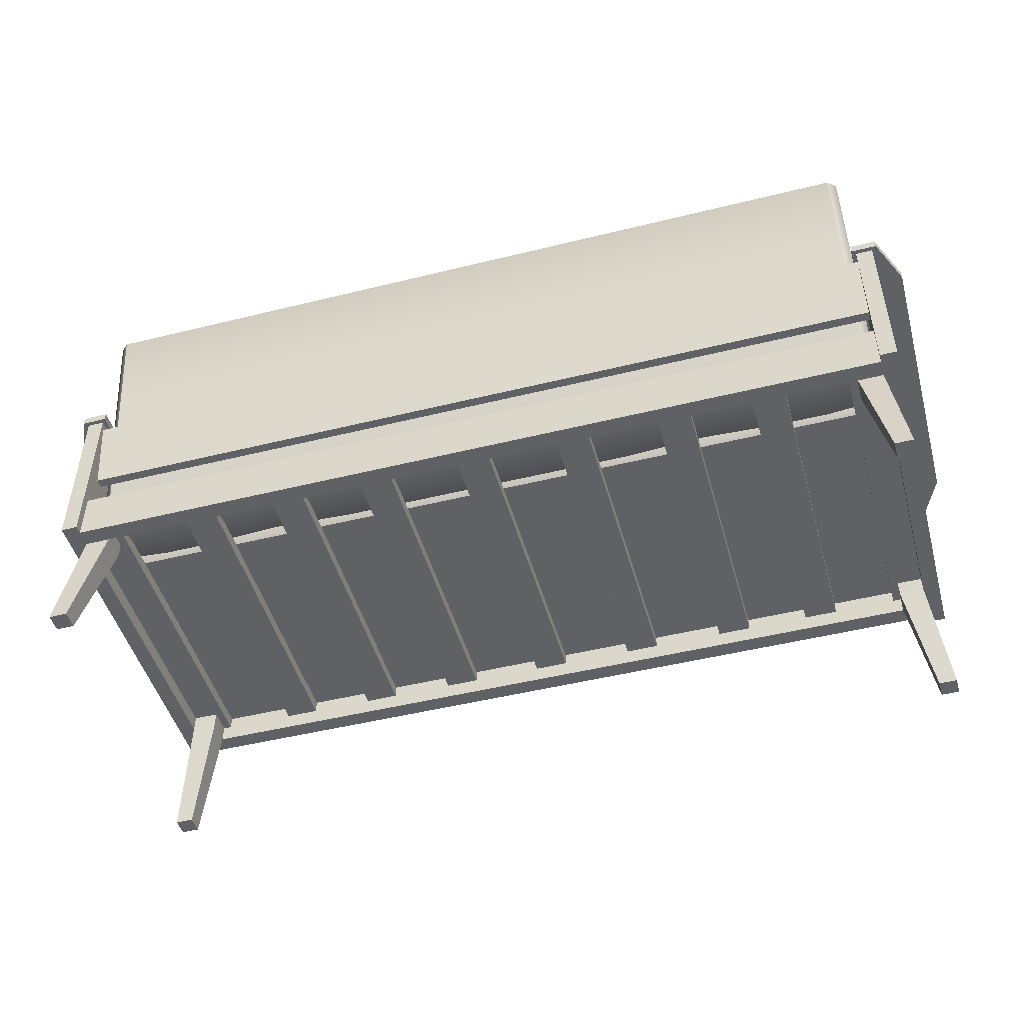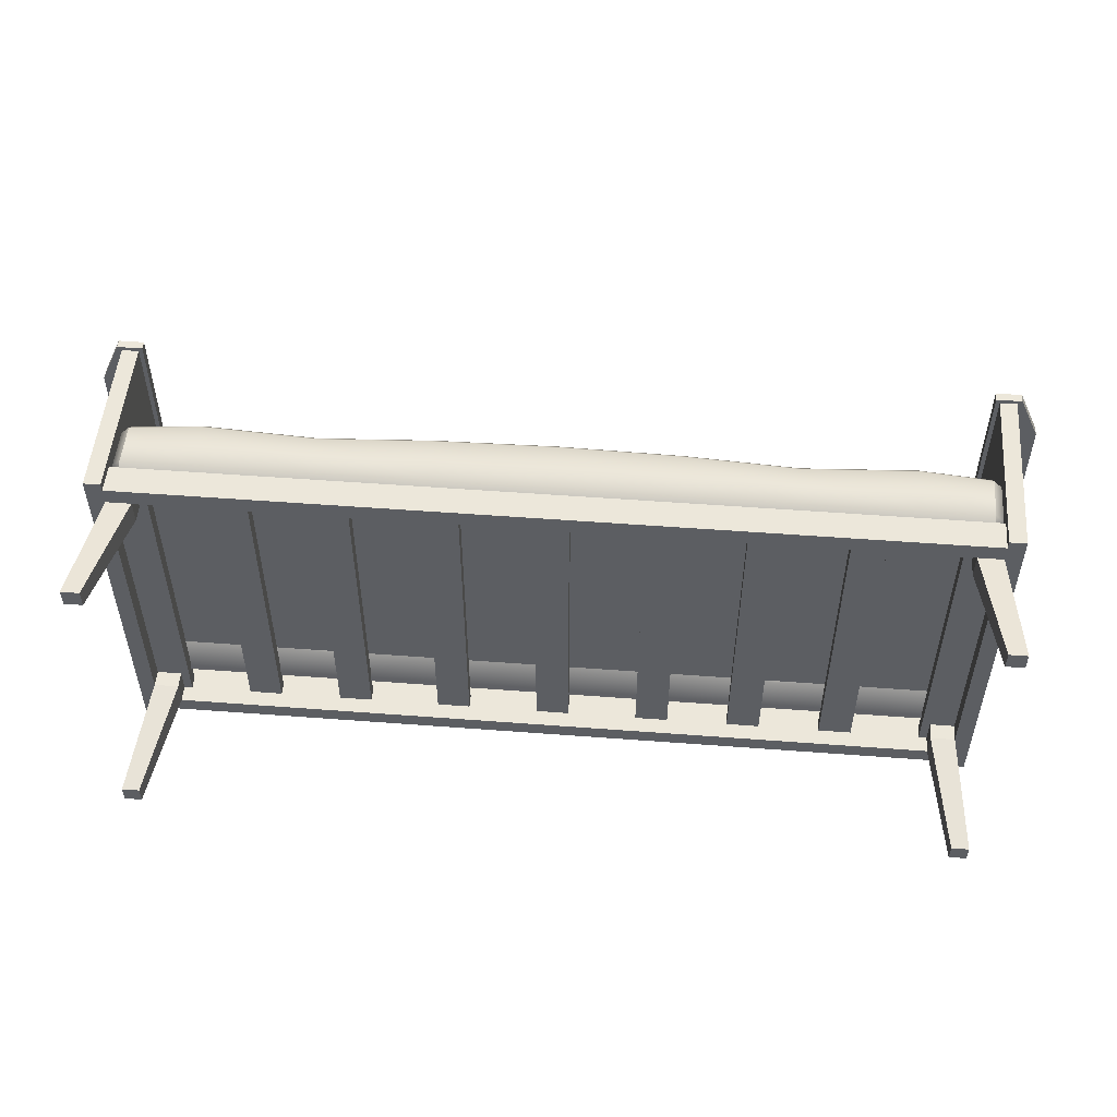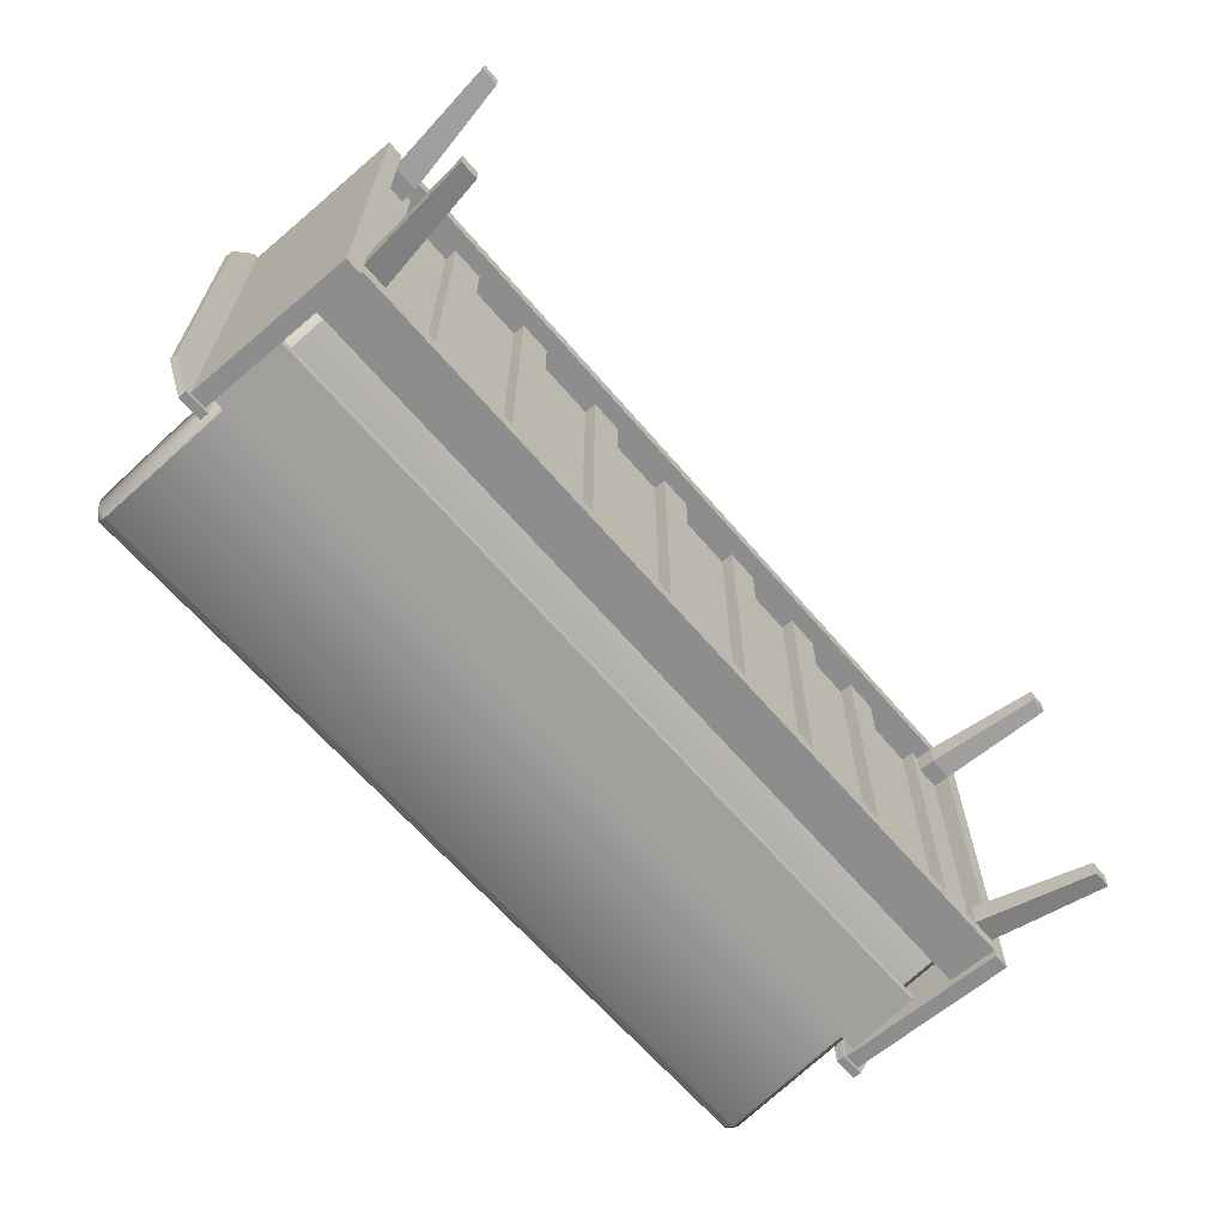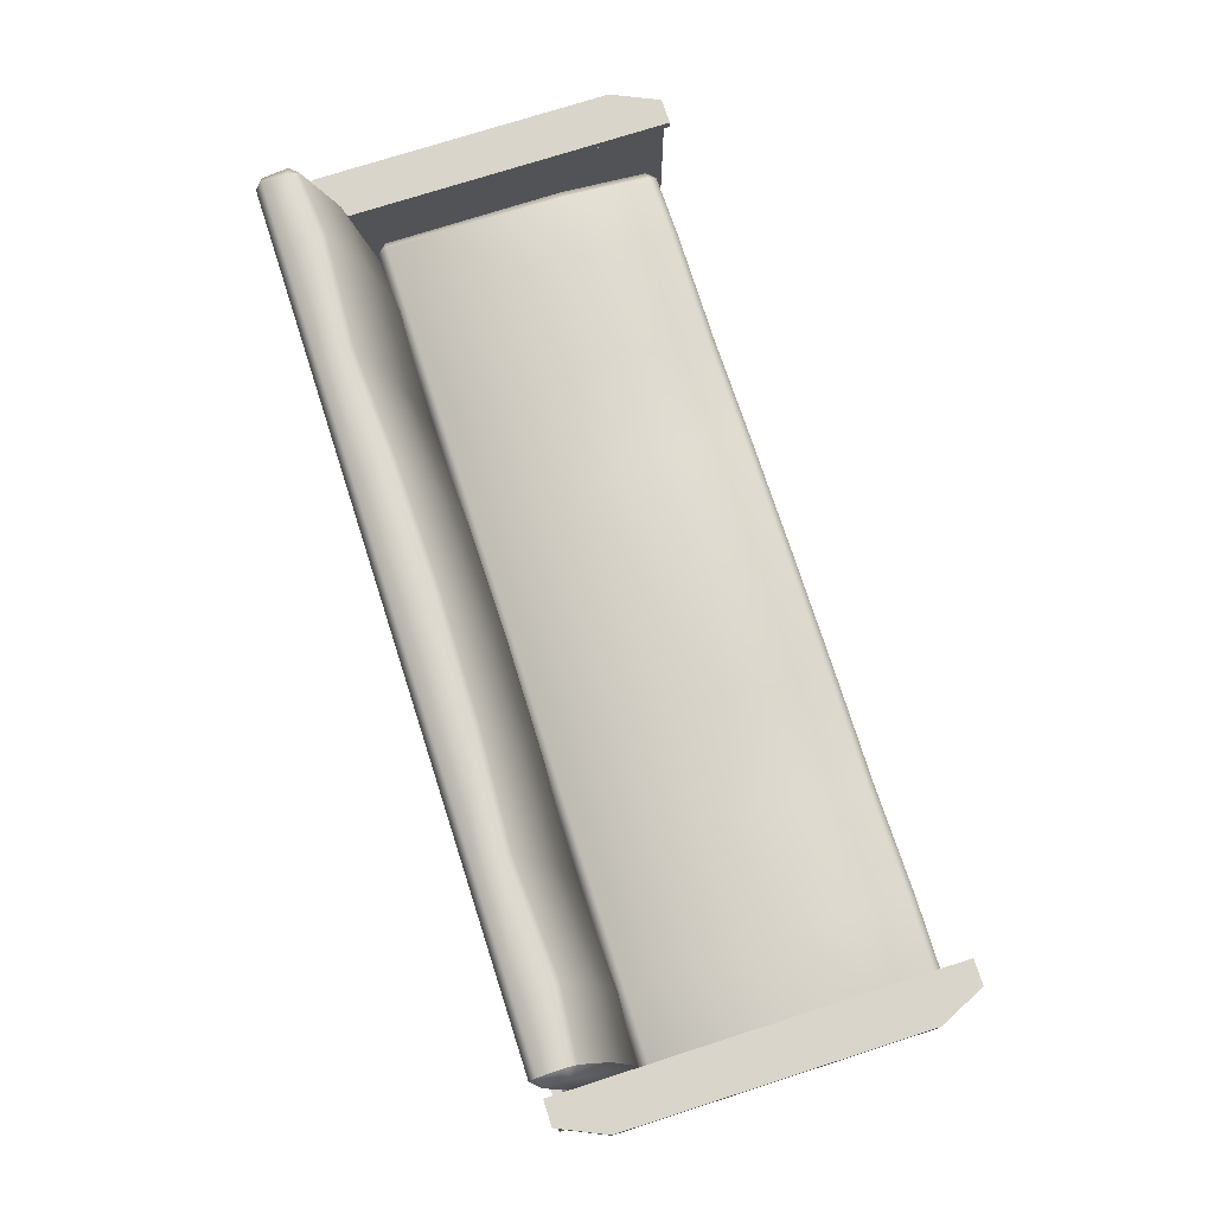
<metadata>
{"format":"obj","ext":"obj","renderer":"f3d","projection":"perspective","resolution":1024,"background":"white","views":[{"elev":-48.1,"azim":-164.5,"up":"+Y"},{"elev":51.9,"azim":4.7,"up":"+Z"},{"elev":-64.6,"azim":-49.5,"up":"+Z"},{"elev":74.2,"azim":-107.8,"up":"+Y"}]}
</metadata>
<code>
o sofa_4_2
v -1 0.5 0.07
v 1 0.5 0.07
v 1 0.5 0.09181
v -1 0.5 0.09181
v -1 0.67 0.04
v 1 0.67 0.04
v 1 0.67 0.06181
v -1 0.67 0.06181
v -1.04 0.28 0.93
v -1.04 0.69 0.93
v -1.04 0.28 0.03
v -1.04 0.69 0.03
v -1 0.28 0.93
v -1 0.69 0.93
v -1 0.28 0.03
v -1 0.69 0.03
v -1.05 0.69 0.94
v -1.05 0.71 0.94
v -1.05 0.69 0.02
v -1.05 0.71 0.02
v -0.99 0.71 0.94
v 1 0.28 0.93
v 1 0.69 0.93
v 1 0.28 0.03
v 1 0.69 0.03
v 1.04 0.28 0.93
v 1.04 0.69 0.93
v 1.04 0.28 0.03
v 1.04 0.69 0.03
v 1.05 0.69 0.94
v 1.05 0.71 0.94
v 1.05 0.69 0.02
v 1.05 0.71 0.02
v 1.1 0.71 0.13
v 0.99 0.71 0.02
v 1.1 0.69 0.13
v 0.99 0.69 0.02
v -0.99 0.71 0.02
v -1.1 0.71 0.13
v -0.99 0.69 0.02
v -1.1 0.69 0.13
v 1.1 0.71 0.83
v 1.1 0.69 0.83
v 0.99 0.71 0.94
v 0.99 0.69 0.94
v -0.99 0.69 0.94
v -1.1 0.71 0.83
v -1.1 0.69 0.83
v -1 0.28 0.91
v -1 0.35 0.91
v -1 0.28 0.87
v -1 0.35 0.87
v 1 0.28 0.91
v 1 0.35 0.91
v 1 0.28 0.87
v 1 0.35 0.87
v -1 0.28 0.09
v -1 0.4 0.09
v -1 0.28 0.05
v -1 0.4 0.05
v 1 0.28 0.09
v 1 0.4 0.09
v 1 0.28 0.05
v 1 0.4 0.05
v -0.04 0.32 0.09
v -0.04 0.32 0.87
v -0.04 0.35 0.87
v -0.04 0.35 0.09
v 0.04 0.32 0.09
v 0.04 0.32 0.87
v 0.04 0.35 0.87
v 0.04 0.35 0.09
v -0.69 0.35 0.09
v -0.69 0.35 0.87
v -0.69 0.32 0.87
v -0.69 0.32 0.09
v -0.77 0.35 0.09
v -0.77 0.35 0.87
v -0.77 0.32 0.87
v -0.77 0.32 0.09
v 0.44 0.32 0.09
v 0.44 0.32 0.87
v 0.44 0.35 0.87
v 0.44 0.35 0.09
v 0.52 0.32 0.09
v 0.52 0.32 0.87
v 0.52 0.35 0.87
v 0.52 0.35 0.09
v -0.29 0.32 0.09
v -0.29 0.32 0.87
v -0.29 0.35 0.87
v -0.29 0.35 0.09
v -0.21 0.32 0.09
v -0.21 0.32 0.87
v -0.21 0.35 0.87
v -0.21 0.35 0.09
v -0.46 0.35 0.09
v -0.46 0.35 0.87
v -0.46 0.32 0.87
v -0.46 0.32 0.09
v -0.54 0.35 0.09
v -0.54 0.35 0.87
v -0.54 0.32 0.87
v -0.54 0.32 0.09
v -0.92 0.35 0.09
v -0.92 0.35 0.87
v -0.92 0.32 0.87
v -0.92 0.32 0.09
v -1 0.35 0.09
v -1 0.35 0.87
v -1 0.32 0.87
v -1 0.32 0.09
v 0.92 0.32 0.09
v 0.92 0.32 0.87
v 0.92 0.35 0.87
v 0.92 0.35 0.09
v 1 0.32 0.09
v 1 0.32 0.87
v 1 0.35 0.87
v 1 0.35 0.09
v 0.75 0.35 0.09
v 0.75 0.35 0.87
v 0.75 0.32 0.87
v 0.75 0.32 0.09
v 0.67 0.35 0.09
v 0.67 0.35 0.87
v 0.67 0.32 0.87
v 0.67 0.32 0.09
v 0.29 0.35 0.09
v 0.29 0.35 0.87
v 0.29 0.32 0.87
v 0.29 0.32 0.09
v 0.21 0.35 0.09
v 0.21 0.35 0.87
v 0.21 0.32 0.87
v 0.21 0.32 0.09
v -1 0.28 0.87
v -1 0.28 0.81
v -0.94 0.28 0.87
v -0.94 0.28 0.81
v -1.031 0 0.9014
v -1.031 0 0.8586
v -0.9886 0 0.9014
v -0.9886 0 0.8586
v -1 0.28 0.15
v -1 0.28 0.09
v -0.94 0.28 0.15
v -0.94 0.28 0.09
v -1.031 0 0.1014
v -1.031 0 0.0586
v -0.9886 0 0.1014
v -0.9886 0 0.0586
v 0.94 0.28 0.87
v 0.94 0.28 0.81
v 1 0.28 0.87
v 1 0.28 0.81
v 0.9886 0 0.9014
v 0.9886 0 0.8586
v 1.031 0 0.9014
v 1.031 0 0.8586
v 0.94 0.28 0.15
v 0.94 0.28 0.09
v 1 0.28 0.15
v 1 0.28 0.09
v 0.9886 0 0.1014
v 0.9886 0 0.0586
v 1.031 0 0.1014
v 1.031 0 0.0586
v -1 0.32 0.87
v -1 0.32 0.81
v -0.94 0.32 0.87
v -0.94 0.32 0.81
v -1 0.32 0.15
v -1 0.32 0.09
v -0.94 0.32 0.15
v -0.94 0.32 0.09
v 0.94 0.32 0.87
v 0.94 0.32 0.81
v 1 0.32 0.87
v 1 0.32 0.81
v 0.94 0.32 0.15
v 0.94 0.32 0.09
v 1 0.32 0.15
v 1 0.32 0.09
v -0.98 0.35 0.89
v -0.98 0.37 0.91
v -1 0.37 0.89
v -0.98 0.47 0.91
v -0.98 0.49 0.89
v -1 0.47 0.89
v -1 0.37 0.25
v -0.98 0.37 0.23
v -1 0.5 0.25
v -0.98 0.52 0.25
v -0.98 0.5 0.23
v 0 0.35 0.89
v 0 0.52 0.23
v 0 0.54 0.25
v -0.55 0.35 0.25
v -0.55 0.37 0.23
v -0.55 0.52 0.25
v -0.55 0.5 0.23
v -0.55 0.37 0.91
v -0.55 0.49 0.89
v -0.55 0.47 0.91
v 0 0.37 0.91
v 0 0.49 0.91
v 0 0.51 0.89
v 0 0.37 0.23
v 0.98 0.35 0.89
v 1 0.37 0.89
v 0.98 0.37 0.91
v 0.98 0.49 0.89
v 0.98 0.47 0.91
v 1 0.47 0.89
v 0.98 0.37 0.23
v 1 0.37 0.25
v 0.98 0.35 0.25
v 0.98 0.5 0.23
v 0.98 0.52 0.25
v 1 0.5 0.25
v 0.55 0.37 0.23
v 0.55 0.52 0.25
v 0.55 0.5 0.23
v 0.55 0.35 0.89
v 0.55 0.37 0.91
v 0.55 0.49 0.89
v 0.55 0.47 0.91
v 1 0.37 0.68
v 0.98 0.52 0.68
v 1 0.5 0.68
v 0.55 0.52 0.68
v -1 0.37 0.68
v -0.98 0.52 0.68
v -1 0.5 0.68
v 0 0.54 0.68
v -0.55 0.52 0.68
v 0.285 0.515 0.23
v 0.285 0.37 0.91
v 0.285 0.505 0.89
v 0.285 0.37 0.23
v 0.285 0.535 0.25
v 0.285 0.35 0.89
v 0.285 0.485 0.91
v 0.285 0.535 0.68
v -0.285 0.37 0.23
v -0.285 0.535 0.25
v -0.285 0.35 0.89
v -0.285 0.485 0.91
v -0.285 0.35 0.25
v -0.285 0.515 0.23
v -0.285 0.37 0.91
v -0.285 0.505 0.89
v -0.285 0.535 0.68
v 0.815 0.37 0.23
v 0.815 0.535 0.25
v 0.815 0.35 0.89
v 0.815 0.485 0.91
v 0.815 0.515 0.23
v 0.815 0.37 0.91
v 0.815 0.505 0.89
v 0.815 0.535 0.68
v -0.815 0.35 0.25
v -0.815 0.515 0.23
v -0.815 0.37 0.91
v -0.815 0.505 0.89
v -0.815 0.37 0.23
v -0.815 0.535 0.25
v -0.815 0.35 0.89
v -0.815 0.485 0.91
v -0.815 0.535 0.68
v -0.98 0.35 0.25
v -0.55 0.35 0.89
v 0 0.35 0.25
v 0.55 0.35 0.25
v 0.98 0.35 0.68
v -0.98 0.35 0.68
v 0.285 0.35 0.25
v 0.815 0.35 0.25
v 0.97 0.99 0.005394
v 0.97 1.013 0.02162
v 0.99 0.9934 0.02509
v 0.97 1.024 0.08071
v 0.97 1.007 0.1039
v 0.99 1.004 0.08418
v 0.99 0.3632 0.1362
v 0.97 0.3435 0.1397
v 0.97 0.3597 0.1165
v 0.99 0.3788 0.2249
v 0.97 0.3823 0.2446
v 0.97 0.3591 0.2283
v 0 0.99 0.005394
v -0 0.3626 0.248
v -0 0.3857 0.2642
v 0.55 0.3597 0.1165
v 0.55 0.3435 0.1397
v 0.55 0.3823 0.2446
v 0.55 0.3591 0.2283
v 0.55 0.99 0.005394
v 0.55 1.013 0.02162
v 0.55 1.007 0.1039
v 0.55 1.024 0.08071
v -0 1.013 0.02162
v -0 1.027 0.1004
v -0 1.011 0.1236
v -0 0.3435 0.1397
v 0 0.3597 0.1165
v -0.97 0.99 0.005394
v -0.99 0.9934 0.02509
v -0.97 1.013 0.02162
v -0.97 1.007 0.1039
v -0.97 1.024 0.08071
v -0.99 1.004 0.08418
v -0.97 0.3435 0.1397
v -0.99 0.3632 0.1362
v -0.97 0.3597 0.1165
v -0.97 0.3591 0.2283
v -0.97 0.3823 0.2446
v -0.99 0.3788 0.2249
v -0.55 0.3597 0.1165
v -0.55 0.3435 0.1397
v -0.55 0.3823 0.2446
v -0.55 0.3591 0.2283
v -0.55 0.99 0.005394
v -0.55 1.013 0.02162
v -0.55 1.007 0.1039
v -0.55 1.024 0.08071
v -0.97 0.8057 0.1699
v -0.99 0.8023 0.1502
v -0.55 0.8057 0.1699
v 0.97 0.8057 0.1699
v 0.99 0.8023 0.1502
v -0 0.8092 0.1896
v 0.55 0.8057 0.1699
v -0.285 0.3597 0.1165
v -0.285 0.3617 0.2431
v -0.285 1.013 0.02162
v -0.285 1.01 0.1186
v -0.285 0.3435 0.1397
v -0.285 0.3849 0.2593
v -0.285 0.99 0.005394
v -0.285 1.026 0.09548
v -0.285 0.8083 0.1847
v 0.285 0.3435 0.1397
v 0.285 0.3849 0.2593
v 0.285 0.99 0.005394
v 0.285 1.026 0.09548
v 0.285 0.3597 0.1165
v 0.285 0.3617 0.2431
v 0.285 1.013 0.02162
v 0.285 1.01 0.1186
v 0.285 0.8083 0.1847
v -0.815 0.3435 0.1397
v -0.815 0.3849 0.2593
v -0.815 0.99 0.005394
v -0.815 1.026 0.09548
v -0.815 0.3597 0.1165
v -0.815 0.3617 0.2431
v -0.815 1.013 0.02162
v -0.815 1.01 0.1186
v -0.815 0.8083 0.1847
v 0.815 0.3597 0.1165
v 0.815 0.3617 0.2431
v 0.815 1.013 0.02162
v 0.815 1.01 0.1186
v 0.815 0.3435 0.1397
v 0.815 0.3849 0.2593
v 0.815 0.99 0.005394
v 0.815 1.026 0.09548
v 0.815 0.8083 0.1847
f 2 1 5 6
f 7 6 5 8
f 4 3 7 8
f 1 2 3 4
f 14 16 12 10
f 13 14 10 9
f 15 16 14 13
f 9 10 12 11
f 11 15 13 9
f 15 11 12 16
f 38 20 39
f 46 21 18 17
f 41 39 20 19
f 48 46 17
f 40 19 20 38
f 27 29 25 23
f 26 27 23 22
f 28 29 27 26
f 22 23 25 24
f 24 28 26 22
f 28 24 25 29
f 34 33 35
f 30 31 44 45
f 43 42 31 30
f 45 43 30
f 32 37 35 33
f 37 32 36
f 45 44 35 37
f 32 33 34 36
f 42 34 35 44
f 19 40 41
f 48 47 39 41
f 21 38 39 47
f 31 42 44
f 37 36 43 45
f 36 34 42 43
f 21 47 18
f 17 18 47 48
f 41 40 46 48
f 40 38 21 46
f 53 54 50 49
f 55 51 52 56
f 54 56 52 50
f 51 55 53 49
f 61 62 58 57
f 63 59 60 64
f 62 64 60 58
f 59 63 61 57
f 66 65 69 70
f 71 70 69 72
f 68 67 71 72
f 65 66 67 68
f 77 78 74 73
f 80 79 78 77
f 79 80 76 75
f 74 75 76 73
f 82 81 85 86
f 81 82 83 84
f 87 86 85 88
f 84 83 87 88
f 92 91 95 96
f 89 90 91 92
f 90 89 93 94
f 95 94 93 96
f 98 99 100 97
f 101 102 98 97
f 104 103 102 101
f 103 104 100 99
f 111 112 108 107
f 106 107 108 105
f 109 110 106 105
f 112 111 110 109
f 116 115 119 120
f 113 114 115 116
f 114 113 117 118
f 119 118 117 120
f 122 123 124 121
f 125 126 122 121
f 128 127 126 125
f 127 128 124 123
f 135 136 132 131
f 130 131 132 129
f 133 134 130 129
f 136 135 134 133
f 138 140 144 142
f 142 144 143 141
f 137 138 142 141
f 140 139 143 144
f 139 137 141 143
f 146 148 152 150
f 150 152 151 149
f 145 146 150 149
f 148 147 151 152
f 147 145 149 151
f 154 156 160 158
f 158 160 159 157
f 153 154 158 157
f 156 155 159 160
f 155 153 157 159
f 162 164 168 166
f 166 168 167 165
f 161 162 166 165
f 164 163 167 168
f 163 161 165 167
f 140 138 170 172
f 161 163 183 181
f 139 140 172 171
f 156 154 178 180
f 137 139 171 169
f 155 156 180 179
f 162 161 181 182
f 146 145 173 174
f 164 162 182 184
f 148 146 174 176
f 147 148 176 175
f 154 153 177 178
f 138 137 169 170
f 163 164 184 183
f 145 147 175 173
f 153 155 179 177
f 271 234 189 266
f 267 192 195 264
f 265 270 188 186
f 185 186 187
f 188 189 190
f 191 192 272
f 193 194 195
f 277 185 187 233
f 186 188 190 187
f 234 194 193 235
f 263 272 192 267
f 247 198 197 251
f 248 196 206 252
f 266 189 188 270
f 191 193 195 192
f 233 187 190 235
f 253 204 205 249
f 269 273 203 265
f 268 201 202 264
f 250 199 200 246
f 252 249 205 203
f 246 200 202 251
f 254 237 204 253
f 245 236 208 240
f 241 209 197 238
f 239 244 207 206
f 229 217 221 231
f 210 211 212
f 213 214 215
f 216 217 218
f 219 220 221
f 278 274 209 241
f 256 220 219 259
f 276 218 217 229
f 230 213 215 231
f 214 212 211 215
f 257 210 212 260
f 240 208 207 244
f 216 219 221 217
f 261 227 228 258
f 243 225 226 239
f 242 223 224 238
f 279 275 222 255
f 260 258 228 226
f 255 222 224 259
f 262 232 227 261
f 256 223 232 262
f 220 230 231 221
f 210 276 229 211
f 211 229 231 215
f 242 198 236 245
f 247 201 237 254
f 191 233 235 193
f 189 234 235 190
f 272 277 233 191
f 268 194 234 271
f 223 242 245 232
f 198 242 238 197
f 196 243 239 206
f 227 240 244 228
f 275 278 241 222
f 226 228 244 239
f 222 241 238 224
f 232 245 240 227
f 198 247 254 236
f 236 254 253 208
f 209 246 251 197
f 206 207 249 252
f 274 250 246 209
f 208 253 249 207
f 273 248 252 203
f 201 247 251 202
f 220 256 262 230
f 230 262 261 213
f 216 255 259 219
f 212 214 258 260
f 218 279 255 216
f 213 261 258 214
f 225 257 260 226
f 223 256 259 224
f 201 268 271 237
f 194 268 264 195
f 185 269 265 186
f 204 266 270 205
f 199 263 267 200
f 203 205 270 265
f 200 267 264 202
f 237 271 266 204
f 277 272 263 199 250 274 278 275 279 218 276 210 257 225 243 196 248 273 269 185
f 370 331 284 365
f 366 287 291 363
f 364 369 283 281
f 280 281 282
f 283 284 285
f 286 287 288
f 289 290 291
f 341 335 320 324
f 281 283 285 282
f 331 290 289 332
f 362 288 287 366
f 345 294 293 349
f 346 292 303 350
f 365 284 283 369
f 286 289 291 287
f 288 280 282 286
f 351 301 302 347
f 368 299 300 364
f 367 297 298 363
f 348 295 296 344
f 350 347 302 300
f 344 296 298 349
f 352 334 301 351
f 343 333 305 338
f 339 306 293 336
f 337 342 304 303
f 315 319 329
f 308 309 310
f 311 312 313
f 314 315 316
f 317 318 319
f 335 307 306 339
f 354 318 317 358
f 309 315 329 313
f 328 311 313 329
f 312 310 309 313
f 355 308 310 359
f 338 305 304 342
f 314 317 319 315
f 360 326 327 356
f 341 324 325 337
f 340 322 323 336
f 357 320 321 353
f 359 356 327 325
f 353 321 323 358
f 361 330 326 360
f 354 322 330 361
f 318 328 329 319
f 324 320 357 355
f 299 368 362 295
f 340 294 333 343
f 345 297 334 352
f 284 331 332 285
f 367 290 331 370
f 322 340 343 330
f 294 340 336 293
f 292 341 337 303
f 326 338 342 327
f 320 335 339 321
f 325 327 342 337
f 321 339 336 323
f 330 343 338 326
f 294 345 352 333
f 333 352 351 305
f 306 344 349 293
f 303 304 347 350
f 307 348 344 306
f 305 351 347 304
f 299 346 350 300
f 297 345 349 298
f 318 354 361 328
f 328 361 360 311
f 314 353 358 317
f 310 312 356 359
f 316 357 353 314
f 311 360 356 312
f 324 355 359 325
f 322 354 358 323
f 297 367 370 334
f 290 367 363 291
f 280 368 364 281
f 301 365 369 302
f 295 362 366 296
f 300 302 369 364
f 296 366 363 298
f 334 370 365 301
f 289 286 332
f 286 282 285 332
f 308 316 315 309
f 307 292 346 348
f 346 299 295 348
f 341 292 307 335
f 288 362 368 280
f 357 316 308 355

</code>
